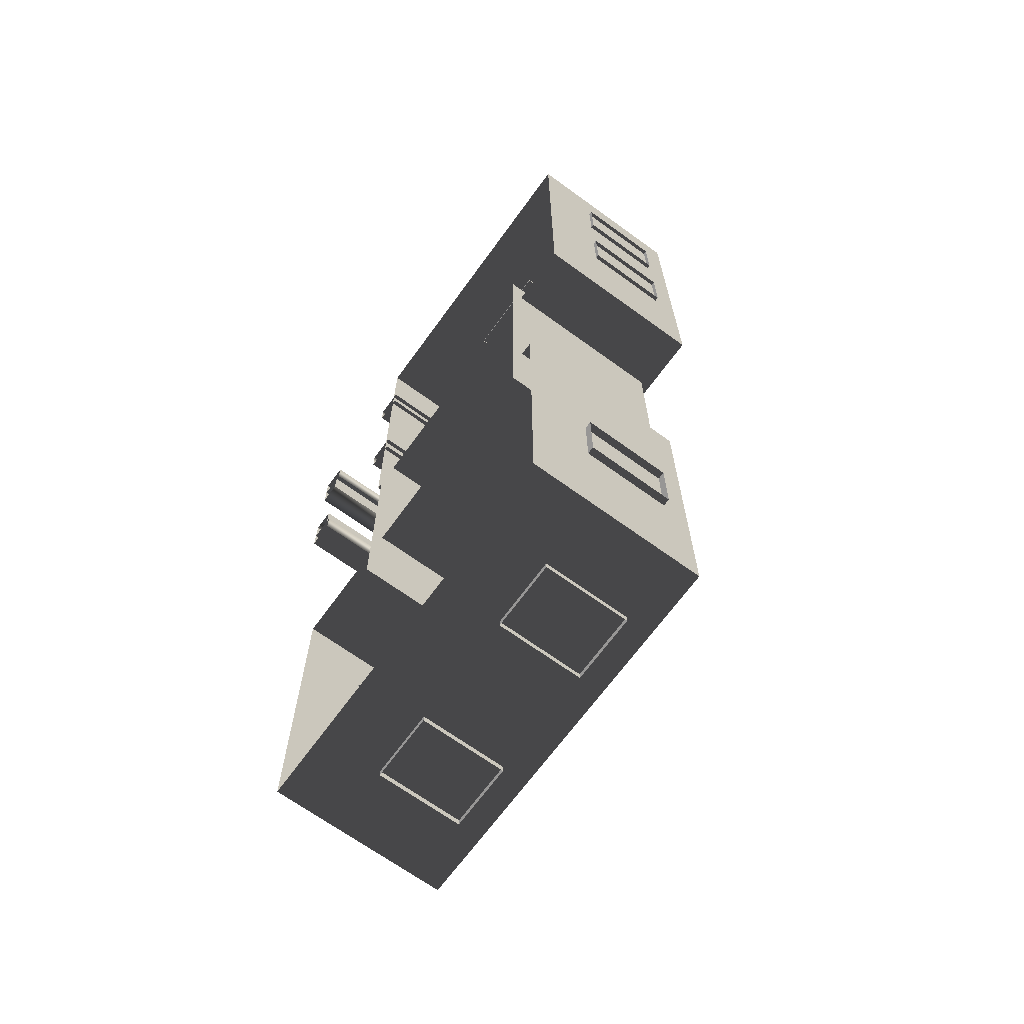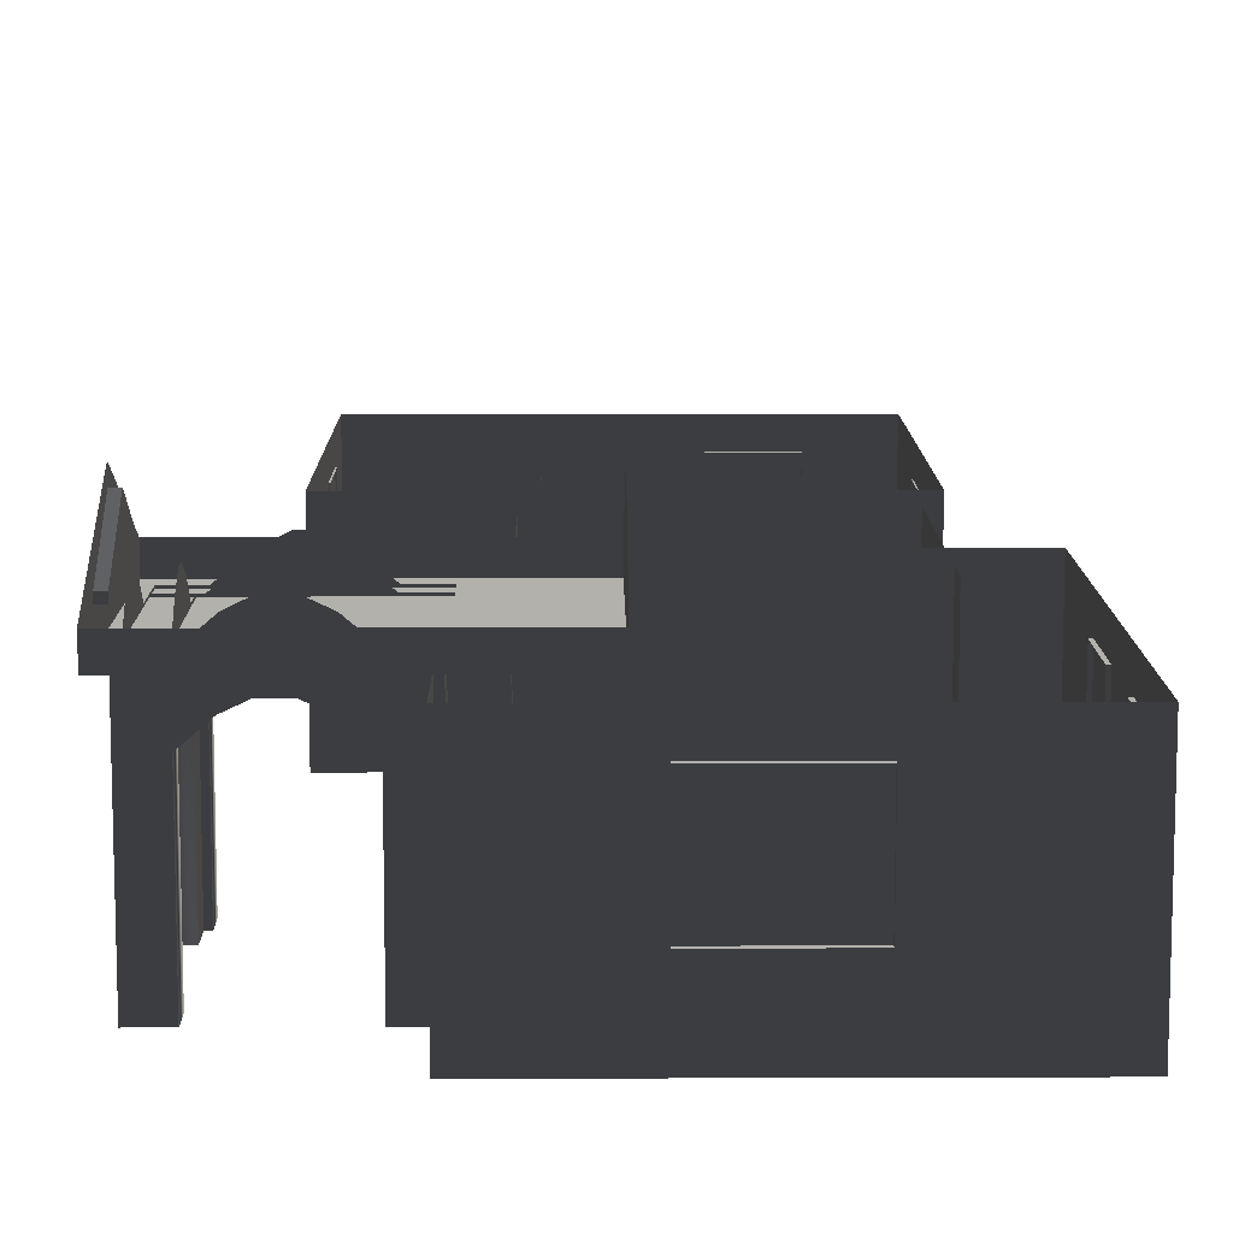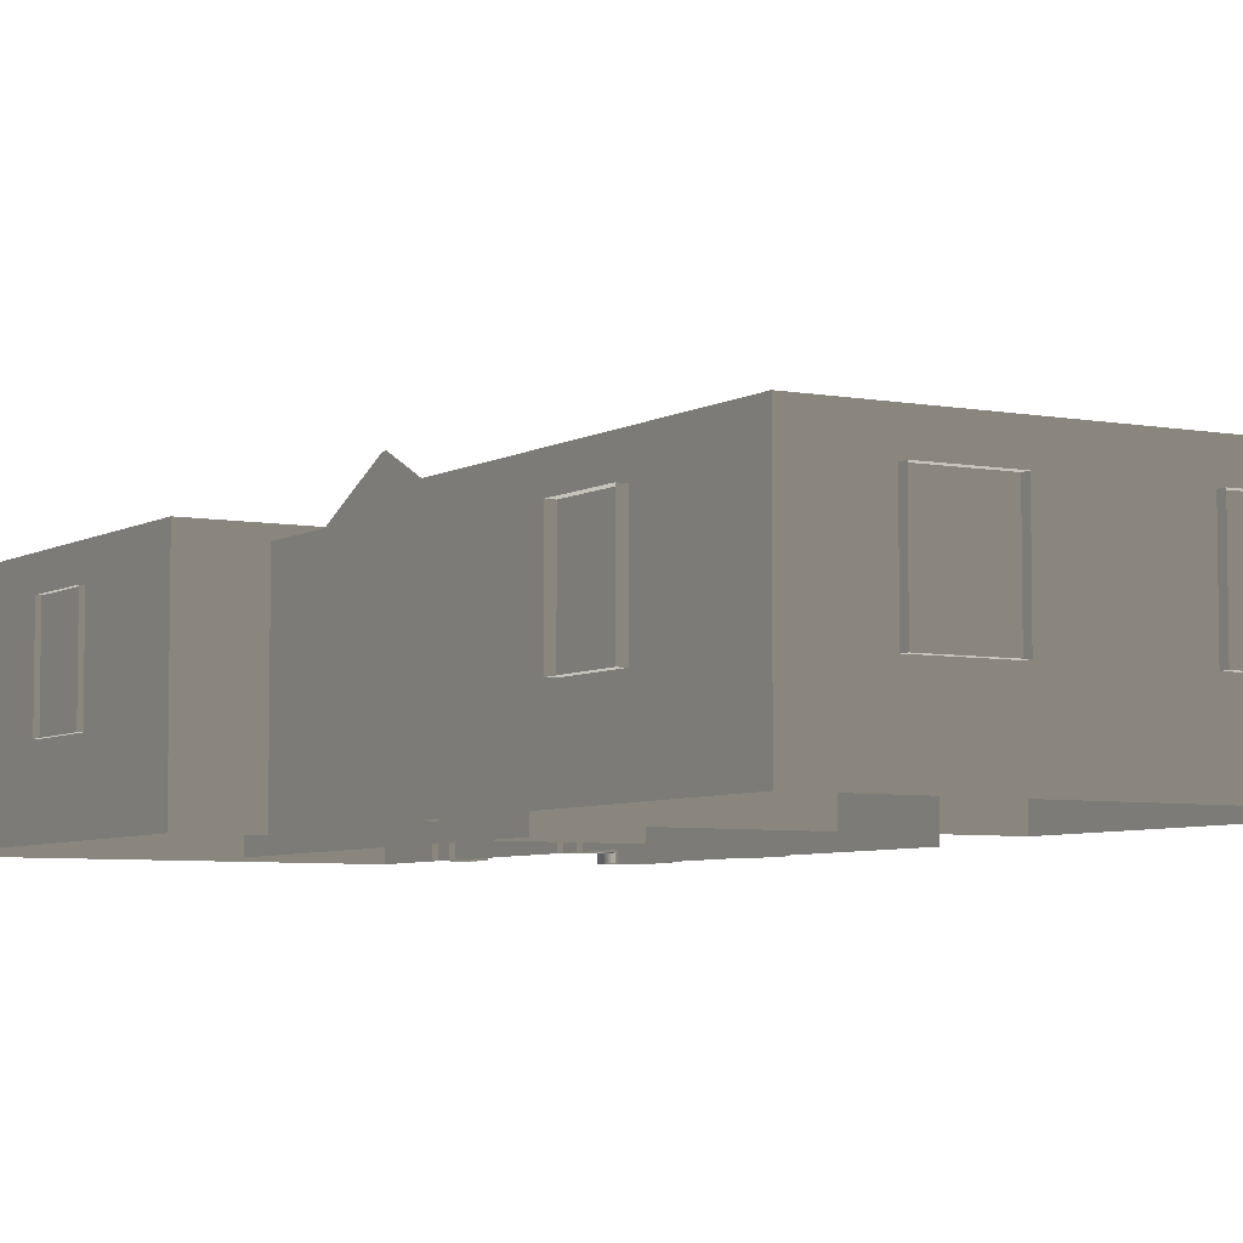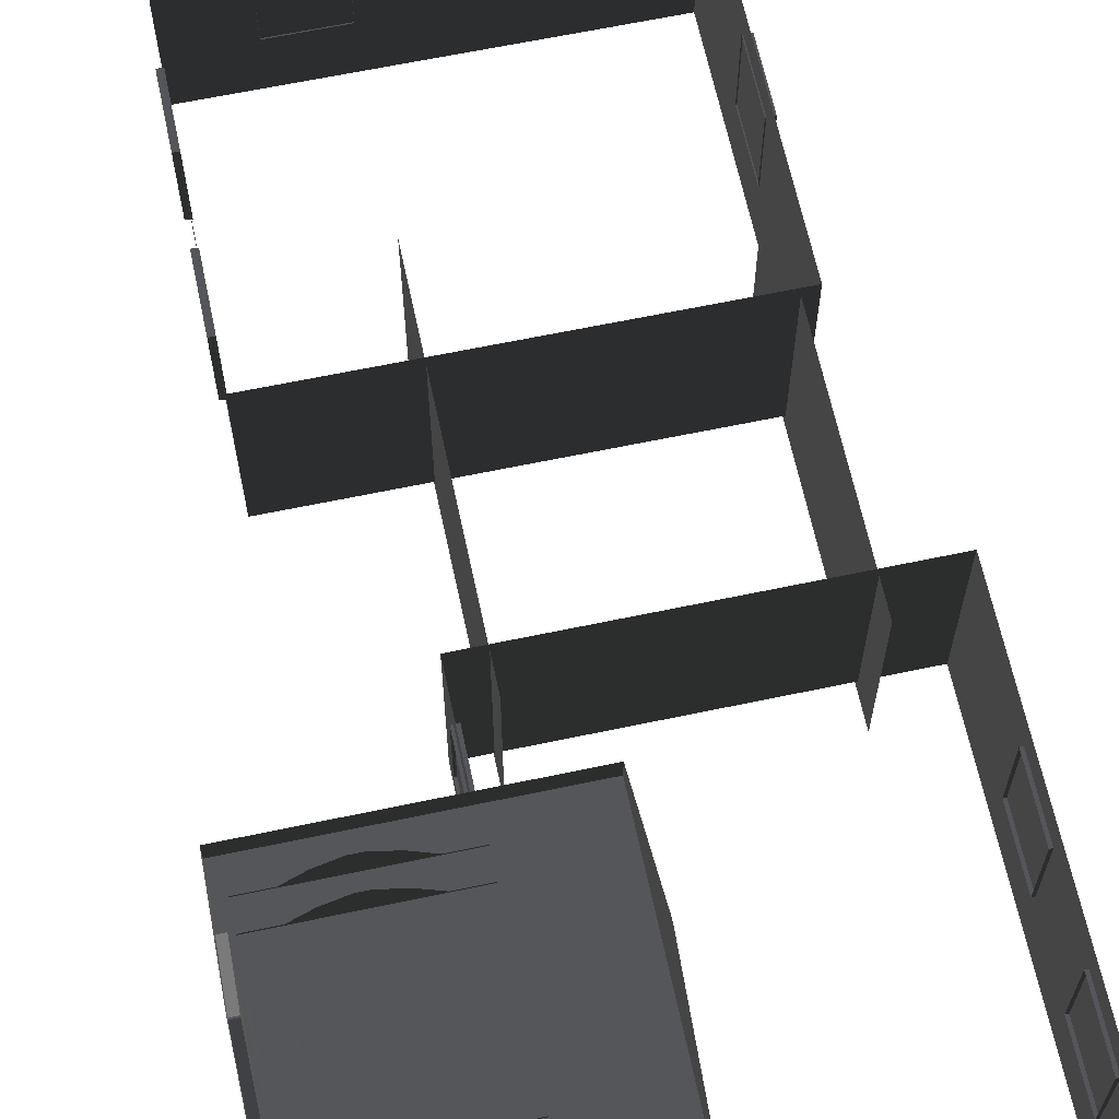
<metadata>
{"format":"obj","ext":"obj","renderer":"f3d","projection":"perspective","resolution":1024,"background":"white","views":[{"elev":-67.9,"azim":-126.0,"up":"+Y"},{"elev":11.0,"azim":179.5,"up":"+Z"},{"elev":-5.6,"azim":-30.5,"up":"+Z"},{"elev":64.6,"azim":168.0,"up":"+Z"}]}
</metadata>
<code>
v -6.802 0.4695 0.4622
v -6.802 0.4695 -2.561
v -6.802 7.374 -2.561
v -6.802 7.374 0.4622
v -6.802 7.374 0.4622
v -6.802 7.374 -2.561
v -0.9954 7.374 -2.561
v -0.9954 7.374 0.4622
v -0.9954 7.374 0.4622
v -0.9954 7.374 -2.561
v -0.9954 0.4695 -2.561
v -0.9954 0.4695 0.4622
v -0.9954 0.4695 0.4622
v -0.9954 0.4695 -2.561
v -6.802 0.4695 -2.561
v -6.802 0.4695 0.4622
v -2.567 6.454 0.494
v -2.567 6.454 0.8764
v -2.567 2.217 0.8764
v -2.567 2.217 0.494
v 1.809 6.454 0.494
v 1.809 6.454 0.8764
v -2.567 6.454 0.8764
v -2.567 6.454 0.494
v -2.567 2.217 0.494
v -2.567 2.217 0.8764
v 1.809 2.217 0.8764
v 1.809 2.217 0.494
v -2.567 6.454 0.8764
v -2.567 4.387 1.88
v -2.567 4.284 1.88
v -2.567 2.217 0.8764
v 1.809 2.217 0.494
v 1.809 6.454 0.494
v -2.567 6.454 0.494
v -2.567 2.217 0.494
v 1.623 2.684 -0.2453
v 1.127 2.684 -0.2453
v 1.127 2.684 0.5266
v 1.623 2.684 0.5266
v 1.623 2.684 -2.561
v 1.127 2.684 -2.561
v 0.7698 2.684 0.06506
v 0.7699 2.684 0.837
v 0.3857 2.684 1.023
v 0.471 2.684 0.2045
v 0.1992 2.684 1.023
v 0.1138 2.684 0.2045
v -0.1992 2.684 0.8372
v -0.1992 2.684 0.06525
v -0.5733 2.684 0.5266
v -0.5733 2.684 -0.2453
v -1.07 2.684 0.5266
v -1.07 2.684 -0.2453
v -0.5733 2.684 -2.561
v -1.07 2.684 -2.561
v 1.623 3.096 -0.2453
v 1.623 3.096 0.5266
v 1.127 3.096 0.5266
v 1.127 3.096 -0.2453
v 1.623 3.096 -2.561
v 1.127 3.096 -2.561
v 0.7699 3.096 0.837
v 0.7698 3.096 0.06506
v 0.471 3.096 0.2045
v 0.3857 3.096 1.023
v 0.1138 3.096 0.2045
v 0.1992 3.096 1.023
v -0.1992 3.096 0.06525
v -0.1992 3.096 0.8372
v -0.5733 3.096 -0.2453
v -0.5733 3.096 0.5266
v -1.07 3.096 0.5266
v -1.07 3.096 -0.2453
v -0.5733 3.096 -2.561
v -1.07 3.096 -2.561
v 1.623 2.684 -0.2453
v 1.623 2.684 0.5266
v 1.623 3.096 0.5266
v 1.623 3.096 -0.2453
v 1.623 2.684 -2.561
v 1.623 3.096 -2.561
v 1.623 3.557 -0.2453
v 1.623 3.557 0.5266
v 1.623 3.557 -2.561
v 1.623 3.904 0.06525
v 1.623 3.904 0.8372
v 1.623 4.195 0.2045
v 1.623 4.274 1.023
v 1.623 4.526 0.2045
v 1.623 4.447 1.023
v 1.623 4.804 0.06506
v 1.623 4.804 0.837
v 1.623 5.135 0.5266
v 1.623 5.135 -0.2453
v 1.623 5.6 -0.2453
v 1.623 5.6 0.5266
v 1.623 6.003 0.5298
v 1.623 6.003 -0.2429
v 1.623 5.6 -2.561
v 1.623 6.003 -2.561
v 1.623 5.135 -2.561
v 1.623 5.6 -0.2453
v 1.127 5.591 -0.2429
v 1.127 5.591 0.5298
v 1.623 5.6 0.5266
v 1.623 5.6 -2.561
v 1.127 5.591 -2.561
v 0.7699 5.591 0.8402
v 0.7699 5.591 0.06745
v 0.3857 5.591 1.027
v 0.471 5.591 0.2069
v 0.1992 5.591 1.027
v 0.1138 5.591 0.2069
v -0.1992 5.591 0.8403
v -0.1992 5.591 0.06764
v -0.5733 5.591 0.5298
v -0.5733 5.591 -0.2429
v -1.07 5.591 0.5298
v -1.07 5.591 -0.2429
v -0.5733 5.591 -2.561
v -1.07 5.591 -2.561
v 1.623 6.003 -0.2429
v 1.623 6.003 0.5298
v 1.127 6.003 0.5298
v 1.127 6.003 -0.2429
v 1.623 6.003 -2.561
v 1.127 6.003 -2.561
v 0.7699 6.003 0.8402
v 0.7699 6.003 0.06745
v 0.471 6.003 0.2069
v 0.3857 6.003 1.027
v 0.1138 6.003 0.2069
v 0.1992 6.003 1.027
v -0.1992 6.003 0.06764
v -0.1992 6.003 0.8403
v -0.5733 6.003 -0.2429
v -0.5733 6.003 0.5298
v -1.07 6.003 0.5298
v -1.07 6.003 -0.2429
v -0.5733 6.003 -2.561
v -1.07 6.003 -2.561
v -0.5733 2.684 -2.561
v -0.5733 2.684 -0.2453
v -0.5733 3.096 -0.2453
v -0.5733 3.096 -2.561
v -0.1992 3.096 0.06525
v -0.1992 2.684 0.06525
v 0.1138 3.096 0.2045
v 0.1138 2.684 0.2045
v 0.471 3.096 0.2045
v 0.471 2.684 0.2045
v 0.7698 3.096 0.06506
v 0.7698 2.684 0.06506
v 1.127 3.096 -0.2453
v 1.127 2.684 -0.2453
v 1.127 3.096 -2.561
v 1.127 2.684 -2.561
v -0.5733 5.591 -2.561
v -0.5733 5.591 -0.2429
v -0.5733 6.003 -0.2429
v -0.5733 6.003 -2.561
v -0.1992 6.003 0.06764
v -0.1992 5.591 0.06764
v 0.1138 6.003 0.2069
v 0.1138 5.591 0.2069
v 0.471 6.003 0.2069
v 0.471 5.591 0.2069
v 0.7699 6.003 0.06745
v 0.7699 5.591 0.06745
v 1.127 5.591 -0.2429
v 1.127 6.003 -0.2429
v 1.127 6.003 -2.561
v 1.127 5.591 -2.561
v 1.211 5.6 -0.2453
v 1.211 5.6 0.5266
v 1.211 5.135 0.5266
v 1.211 5.135 -0.2453
v 1.211 5.6 -2.561
v 1.211 5.135 -2.561
v 1.211 4.804 0.837
v 1.211 4.804 0.06506
v 1.211 4.526 0.2045
v 1.211 4.447 1.023
v 1.211 4.195 0.2045
v 1.211 4.274 1.023
v 1.211 3.904 0.06525
v 1.211 3.904 0.8372
v 1.211 3.557 -0.2453
v 1.211 3.557 0.5266
v 1.211 3.081 0.5266
v 1.211 3.081 -0.2453
v 1.211 3.557 -2.561
v 1.211 3.081 -2.561
v 1.623 3.557 -2.561
v 1.623 3.557 -0.2453
v 1.211 3.557 -0.2453
v 1.211 3.557 -2.561
v 1.211 3.904 0.06525
v 1.623 3.904 0.06525
v 1.211 4.195 0.2045
v 1.623 4.195 0.2045
v 1.211 4.526 0.2045
v 1.623 4.526 0.2045
v 1.211 4.804 0.06506
v 1.623 4.804 0.06506
v 1.211 5.135 -0.2453
v 1.623 5.135 -0.2453
v 1.211 5.135 -2.561
v 1.623 5.135 -2.561
v 1.809 4.346 1.668
v 1.684 4.346 1.668
v 1.684 4.325 1.668
v 1.809 4.325 1.668
v 1.809 5.448 0.8778
v 1.809 6.454 0.494
v 1.809 2.217 0.494
v 1.809 3.223 0.8778
v 1.809 5.448 0.9851
v 1.809 6.454 0.8764
v 1.809 2.217 0.8764
v 1.809 3.223 0.9851
v 1.809 4.346 1.668
v 1.809 4.387 1.88
v 1.809 4.284 1.88
v 1.809 4.325 1.668
v 1.809 4.387 1.88
v 1.809 4.346 1.668
v 1.684 5.448 0.8778
v 1.684 3.223 0.8778
v 1.684 3.223 0.9851
v 1.684 4.325 1.668
v 1.684 4.346 1.668
v 1.684 5.448 0.9851
v 1.809 5.448 0.8778
v 1.684 5.448 0.8778
v 1.684 5.448 0.9851
v 1.809 5.448 0.9851
v 1.809 5.448 0.9851
v 1.684 5.448 0.9851
v 1.684 4.346 1.668
v 1.809 4.346 1.668
v 1.809 3.223 0.9851
v 1.684 3.223 0.9851
v 1.684 3.223 0.8778
v 1.809 3.223 0.8778
v 1.809 3.223 0.8778
v 1.684 3.223 0.8778
v 1.684 5.448 0.8778
v 1.809 5.448 0.8778
v 1.809 4.325 1.668
v 1.684 4.325 1.668
v 1.684 3.223 0.9851
v 1.809 3.223 0.9851
v -0.9569 2.254 -0.001043
v -0.9569 1.088 -0.001043
v -1.072 1.088 -0.001043
v -1.072 2.254 -0.001043
v -0.9569 1.088 -0.001043
v -0.9569 1.088 -1.482
v -1.072 1.088 -1.482
v -1.072 1.088 -0.001043
v -0.9569 2.254 -1.482
v -0.9569 2.254 -0.001043
v -1.072 2.254 -0.001043
v -1.072 2.254 -1.482
v -0.9569 1.088 -1.482
v -0.9569 2.254 -1.482
v -1.072 2.254 -1.482
v -1.072 1.088 -1.482
v -6.871 5.079 -0.001043
v -6.871 6.246 -0.001043
v -6.751 6.246 -0.001043
v -6.751 5.079 -0.001043
v -6.871 6.246 -0.001043
v -6.871 6.246 -1.482
v -6.751 6.246 -1.482
v -6.751 6.246 -0.001043
v -6.871 5.079 -1.482
v -6.871 5.079 -0.001043
v -6.751 5.079 -0.001043
v -6.751 5.079 -1.482
v -6.871 6.246 -1.482
v -6.871 5.079 -1.482
v -6.751 5.079 -1.482
v -6.751 6.246 -1.482
v -6.871 2.575 -0.001043
v -6.871 3.741 -0.001043
v -6.751 3.741 -0.001043
v -6.751 2.575 -0.001043
v -6.871 3.741 -0.001043
v -6.871 3.741 -1.482
v -6.751 3.741 -1.482
v -6.751 3.741 -0.001043
v -6.871 2.575 -1.482
v -6.871 2.575 -0.001043
v -6.751 2.575 -0.001043
v -6.751 2.575 -1.482
v -6.871 3.741 -1.482
v -6.871 2.575 -1.482
v -6.751 2.575 -1.482
v -6.751 3.741 -1.482
v 0.6964 -3.038 0.4622
v 0.6964 -3.038 -2.561
v 0.6964 -8.845 -2.561
v 0.6964 -8.845 0.4622
v -5.977 -3.029 0.4622
v -5.977 -3.029 -2.561
v 0.6964 -3.038 -2.561
v 0.6964 -3.038 0.4622
v -5.977 -8.836 0.4622
v -5.977 -8.836 -2.561
v -5.977 -3.029 -2.561
v -5.977 -3.029 0.4622
v 0.6964 -8.845 0.4622
v 0.6964 -8.845 -2.561
v -5.977 -8.836 -2.561
v -5.977 -8.836 0.4622
v -3.463 7.447 -0.001043
v -2.88 7.447 -0.001043
v -2.88 7.327 -0.001043
v -3.463 7.327 -0.001043
v -4.046 7.447 -0.001043
v -4.046 7.327 -0.001043
v -2.88 7.447 -0.001043
v -2.88 7.447 -1.482
v -2.88 7.327 -1.482
v -2.88 7.327 -0.001043
v -3.463 7.447 -1.482
v -4.046 7.447 -1.482
v -4.046 7.327 -1.482
v -3.463 7.327 -1.482
v -2.88 7.447 -1.482
v -2.88 7.327 -1.482
v -4.629 7.447 -1.482
v -4.629 7.447 -0.001043
v -4.629 7.327 -0.001043
v -4.629 7.327 -1.482
v -4.046 7.447 -1.482
v -4.629 7.447 -1.482
v -4.629 7.327 -1.482
v -4.046 7.327 -1.482
v -4.629 7.447 -0.001043
v -4.046 7.447 -0.001043
v -4.046 7.327 -0.001043
v -4.629 7.327 -0.001043
v -5.75 -4.684 0.2865
v -5.75 -4.684 -2.757
v -5.75 1.027 -2.757
v -5.75 1.027 0.2865
v -1.521 1.027 0.2865
v -1.521 1.027 -2.757
v -1.521 -4.684 -2.757
v -1.521 -4.684 0.2865
v 0.7753 -4.041 -0.001042
v 0.7753 -5.207 -0.001043
v 0.674 -5.198 -0.001043
v 0.674 -4.032 -0.001042
v 0.7753 -5.207 -0.001043
v 0.7753 -5.207 -1.482
v 0.674 -5.198 -1.482
v 0.674 -5.198 -0.001043
v 0.7753 -4.041 -1.482
v 0.7753 -4.041 -0.001042
v 0.674 -4.032 -0.001042
v 0.674 -4.032 -1.482
v 0.7753 -5.207 -1.482
v 0.7753 -4.041 -1.482
v 0.674 -4.032 -1.482
v 0.674 -5.198 -1.482
v 0.7753 -6.505 -0.001042
v 0.7753 -7.671 -0.001042
v 0.674 -7.662 -0.001042
v 0.674 -6.496 -0.001042
v 0.7753 -7.671 -0.001042
v 0.7753 -7.671 -1.482
v 0.674 -7.662 -1.482
v 0.674 -7.662 -0.001042
v 0.7753 -6.505 -1.482
v 0.7753 -6.505 -0.001042
v 0.674 -6.496 -0.001042
v 0.674 -6.496 -1.482
v 0.7753 -7.671 -1.482
v 0.7753 -6.505 -1.482
v 0.674 -6.496 -1.482
v 0.674 -7.662 -1.482
v -0.5312 -8.963 -0.001042
v -1.697 -8.963 -0.001042
v -1.697 -8.825 -0.001042
v -0.5312 -8.825 -0.001042
v -1.697 -8.963 -0.001042
v -1.697 -8.963 -1.482
v -1.697 -8.825 -1.482
v -1.697 -8.825 -0.001042
v -0.5312 -8.963 -1.482
v -0.5312 -8.963 -0.001042
v -0.5312 -8.825 -0.001042
v -0.5312 -8.825 -1.482
v -1.697 -8.963 -1.482
v -0.5312 -8.963 -1.482
v -0.5312 -8.825 -1.482
v -1.697 -8.825 -1.482
v -3.656 -8.963 -0.001042
v -4.823 -8.963 -0.001042
v -4.823 -8.825 -0.001042
v -3.656 -8.825 -0.001042
v -4.823 -8.963 -0.001042
v -4.823 -8.963 -1.482
v -4.823 -8.825 -1.482
v -4.823 -8.825 -0.001042
v -3.656 -8.963 -1.482
v -3.656 -8.963 -0.001042
v -3.656 -8.825 -0.001042
v -3.656 -8.825 -1.482
v -4.823 -8.963 -1.482
v -3.656 -8.963 -1.482
v -3.656 -8.825 -1.482
v -4.823 -8.825 -1.482
v -6.101 -6.718 -0.001042
v -6.101 -5.552 -0.001043
v -5.959 -5.552 -0.001043
v -5.959 -6.718 -0.001042
v -6.101 -5.552 -0.001043
v -6.101 -5.552 -1.482
v -5.959 -5.552 -1.482
v -5.959 -5.552 -0.001043
v -6.101 -6.718 -1.482
v -6.101 -6.718 -0.001042
v -5.959 -6.718 -0.001042
v -5.959 -6.718 -1.482
v -6.101 -5.552 -1.482
v -6.101 -6.718 -1.482
v -5.959 -6.718 -1.482
v -5.959 -5.552 -1.482
g Building_small_t1.115_34937_116
f 1 3 2
f 1 4 3
f 5 7 6
f 5 8 7
f 9 11 10
f 9 12 11
f 13 15 14
f 13 16 15
f 17 19 18
f 17 20 19
f 21 23 22
f 21 24 23
f 25 27 26
f 25 28 27
f 29 31 30
f 29 32 31
f 33 35 34
f 33 36 35
f 37 39 38
f 37 40 39
f 41 37 38
f 41 38 42
f 43 38 39
f 43 39 44
f 45 43 44
f 45 46 43
f 47 46 45
f 47 48 46
f 49 48 47
f 49 50 48
f 51 50 49
f 51 52 50
f 52 51 53
f 52 53 54
f 55 52 54
f 55 54 56
f 57 59 58
f 57 60 59
f 61 60 57
f 61 62 60
f 60 63 59
f 60 64 63
f 65 63 64
f 65 66 63
f 67 66 65
f 67 68 66
f 69 68 67
f 69 70 68
f 71 70 69
f 71 72 70
f 71 73 72
f 71 74 73
f 75 74 71
f 75 76 74
f 77 79 78
f 77 80 79
f 81 80 77
f 81 82 80
f 83 79 80
f 83 84 79
f 85 80 82
f 85 83 80
f 84 83 86
f 84 86 87
f 87 86 88
f 87 88 89
f 89 88 90
f 89 90 91
f 91 90 92
f 91 92 93
f 92 94 93
f 92 95 94
f 96 94 95
f 96 97 94
f 96 98 97
f 96 99 98
f 100 99 96
f 100 96 95
f 100 101 99
f 100 95 102
f 103 105 104
f 103 106 105
f 107 103 104
f 107 104 108
f 104 105 109
f 104 109 110
f 111 110 109
f 111 112 110
f 113 112 111
f 113 114 112
f 115 114 113
f 115 116 114
f 117 116 115
f 117 118 116
f 118 117 119
f 118 119 120
f 121 118 120
f 121 120 122
f 123 125 124
f 123 126 125
f 127 126 123
f 127 128 126
f 126 129 125
f 126 130 129
f 131 129 130
f 131 132 129
f 133 132 131
f 133 134 132
f 135 134 133
f 135 136 134
f 137 136 135
f 137 138 136
f 137 139 138
f 137 140 139
f 141 140 137
f 141 142 140
f 143 145 144
f 143 146 145
f 144 145 147
f 144 147 148
f 148 147 149
f 148 149 150
f 150 149 151
f 150 151 152
f 152 151 153
f 152 153 154
f 154 153 155
f 154 155 156
f 156 155 157
f 156 157 158
f 159 161 160
f 159 162 161
f 160 161 163
f 160 163 164
f 164 163 165
f 164 165 166
f 166 165 167
f 166 167 168
f 168 167 169
f 168 169 170
f 171 170 169
f 171 169 172
f 171 172 173
f 171 173 174
f 175 177 176
f 175 178 177
f 179 178 175
f 179 180 178
f 178 181 177
f 178 182 181
f 183 181 182
f 183 184 181
f 185 184 183
f 185 186 184
f 187 186 185
f 187 188 186
f 189 188 187
f 189 190 188
f 189 191 190
f 189 192 191
f 193 192 189
f 193 194 192
f 195 197 196
f 195 198 197
f 196 197 199
f 196 199 200
f 200 199 201
f 200 201 202
f 202 201 203
f 202 203 204
f 204 203 205
f 204 205 206
f 206 205 207
f 206 207 208
f 208 207 209
f 208 209 210
f 211 213 212
f 211 214 213
f 215 217 216
f 215 218 217
f 219 215 216
f 219 216 220
f 218 221 217
f 218 222 221
f 223 219 220
f 223 220 224
f 222 225 221
f 222 226 225
f 226 227 225
f 226 228 227
f 229 231 230
f 231 229 232
f 232 229 233
f 233 229 234
f 235 237 236
f 235 238 237
f 239 241 240
f 239 242 241
f 243 245 244
f 243 246 245
f 247 249 248
f 247 250 249
f 251 253 252
f 251 254 253
f 255 257 256
f 255 258 257
f 259 261 260
f 259 262 261
f 263 265 264
f 263 266 265
f 267 269 268
f 267 270 269
f 271 273 272
f 271 274 273
f 275 277 276
f 275 278 277
f 279 281 280
f 279 282 281
f 283 285 284
f 283 286 285
f 287 289 288
f 287 290 289
f 291 293 292
f 291 294 293
f 295 297 296
f 295 298 297
f 299 301 300
f 299 302 301
f 303 305 304
f 303 306 305
f 307 309 308
f 307 310 309
f 311 313 312
f 311 314 313
f 315 317 316
f 315 318 317
f 319 321 320
f 319 322 321
f 323 322 319
f 323 324 322
f 325 327 326
f 325 328 327
f 329 331 330
f 329 332 331
f 333 332 329
f 333 334 332
f 335 337 336
f 335 338 337
f 339 341 340
f 339 342 341
f 343 345 344
f 343 346 345
f 347 349 348
f 347 350 349
f 351 353 352
f 351 354 353
f 355 357 356
f 355 358 357
f 359 361 360
f 359 362 361
f 363 365 364
f 363 366 365
f 367 369 368
f 367 370 369
f 371 373 372
f 371 374 373
f 375 377 376
f 375 378 377
f 379 381 380
f 379 382 381
f 383 385 384
f 383 386 385
f 387 389 388
f 387 390 389
f 391 393 392
f 391 394 393
f 395 397 396
f 395 398 397
f 399 401 400
f 399 402 401
f 403 405 404
f 403 406 405
f 407 409 408
f 407 410 409
f 411 413 412
f 411 414 413
f 415 417 416
f 415 418 417
f 419 421 420
f 419 422 421
f 423 425 424
f 423 426 425
f 427 429 428
f 427 430 429
f 431 433 432
f 431 434 433

</code>
